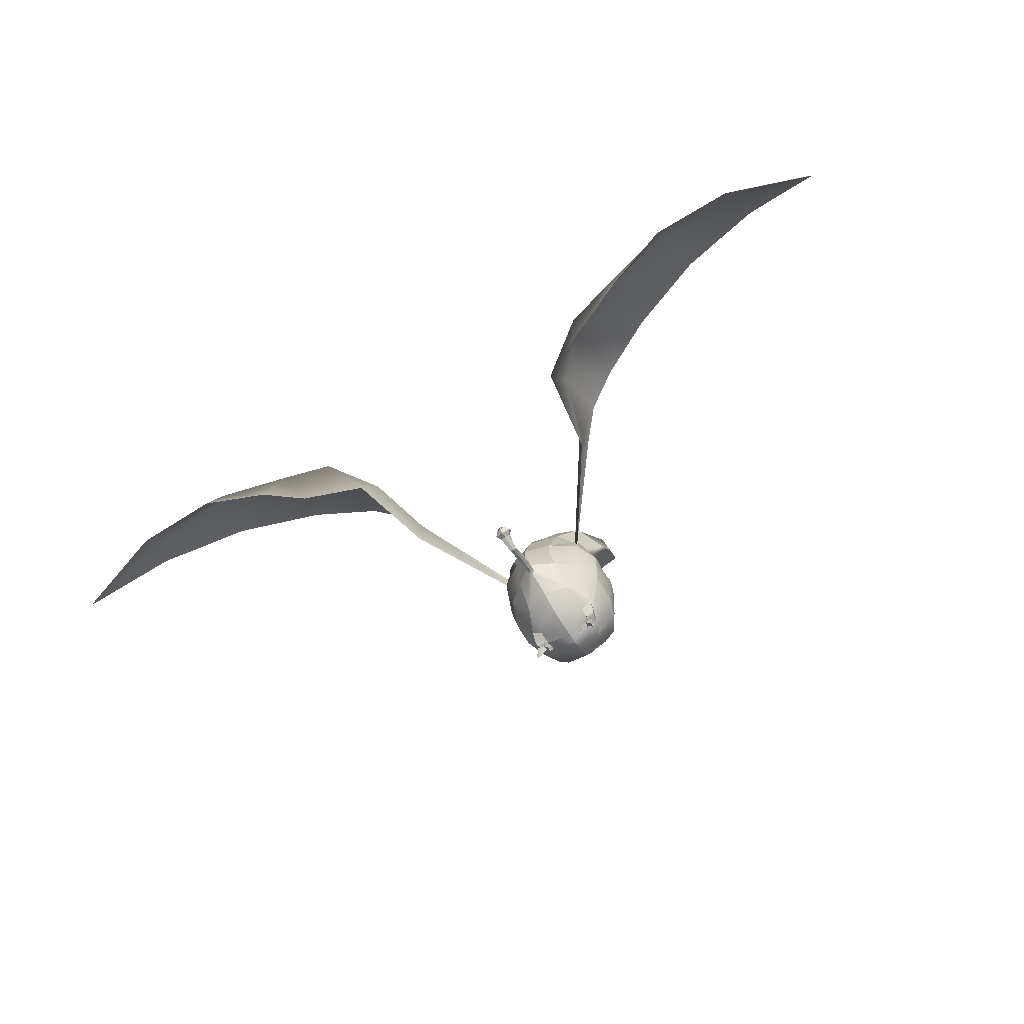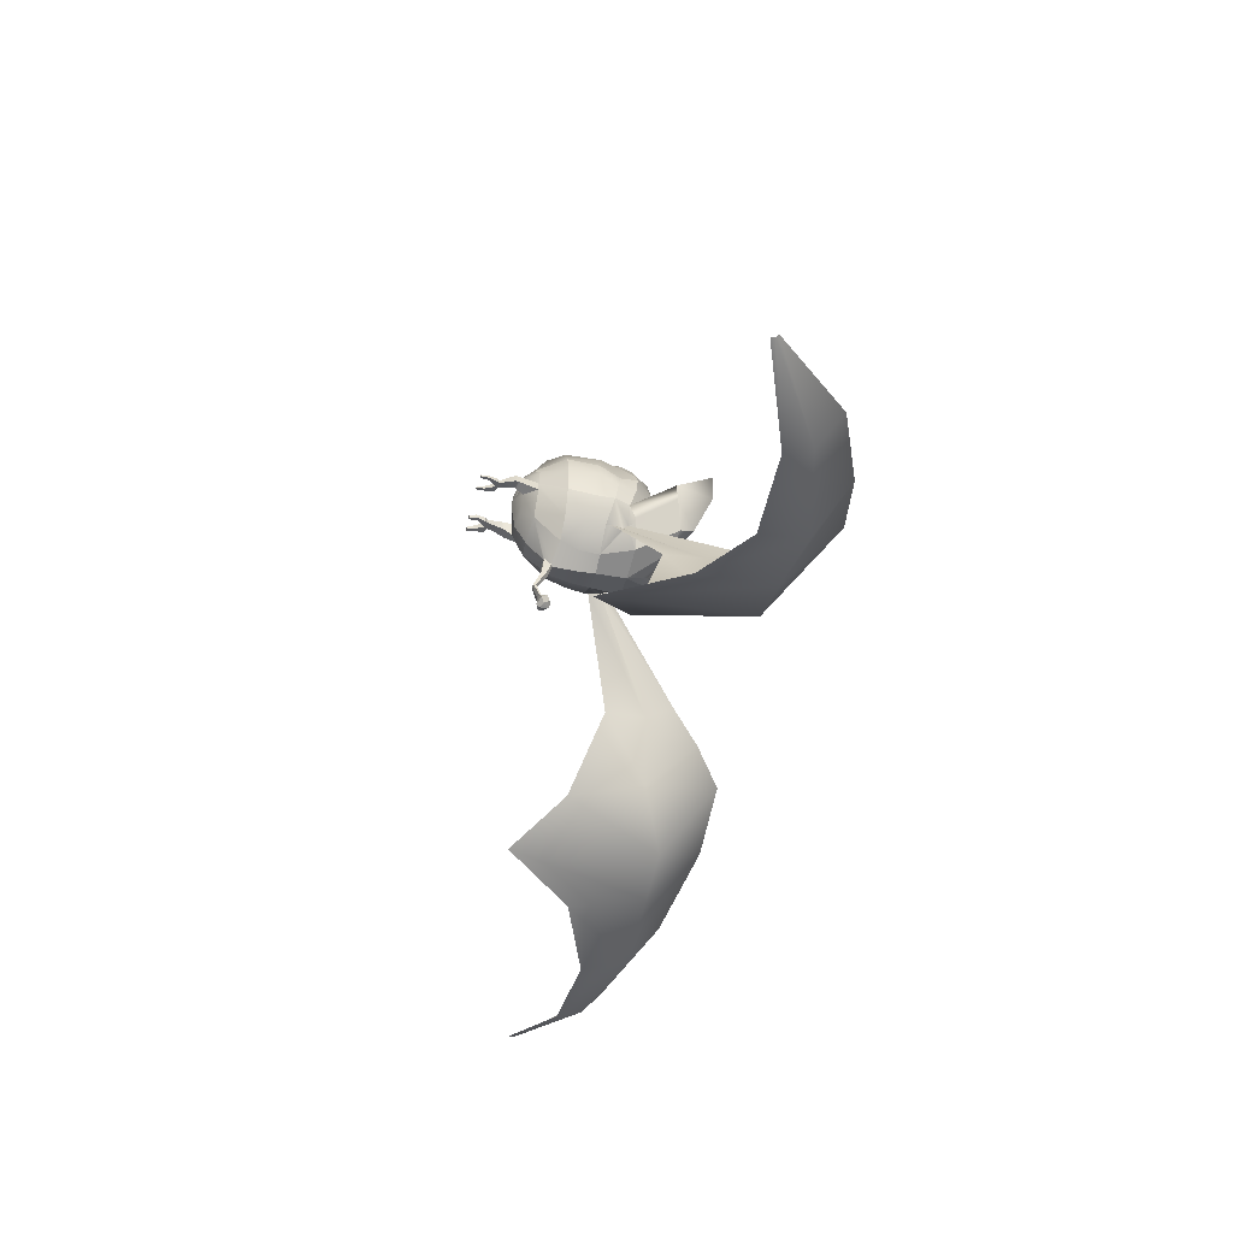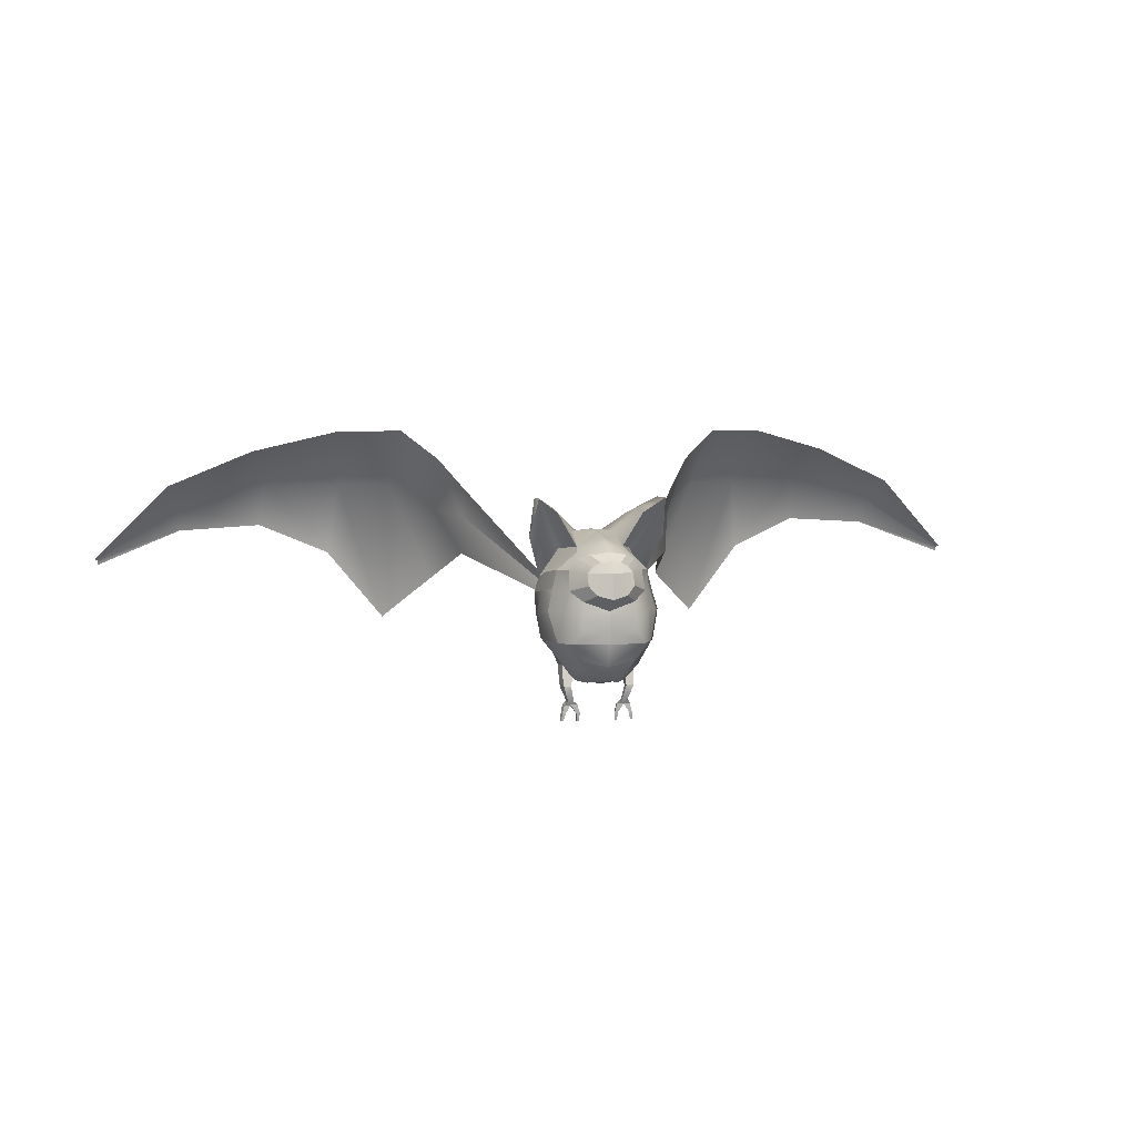
<metadata>
{"format":"obj","ext":"obj","renderer":"f3d","projection":"perspective","resolution":1024,"background":"white","views":[{"elev":-70.2,"azim":-147.8,"up":"+Y"},{"elev":-44.0,"azim":76.4,"up":"+Z"},{"elev":4.5,"azim":-12.5,"up":"+Y"}]}
</metadata>
<code>
o blenderMurci:Mesh.000
v 0.3126 3.052 -2.4
v 0.08182 3.051 -2.527
v 0.01762 3.485 -2.448
v 0.4222 3.498 -2.317
v 0.5068 1.411 -1.53
v 0.4992 1.399 -1.497
v 0.4684 1.398 -1.495
v 0.473 1.41 -1.527
v -0.03061 2.979 -0.6369
v 0.3424 3.092 -0.7531
v 0.1976 3.192 -0.5464
v -0.01592 3.136 -0.4914
v 0.5177 3.228 -0.8976
v 0.3031 3.314 -0.6252
v 0.3866 3.652 -0.9851
v 0.2418 3.708 -0.8271
v 0.1324 3.618 -0.6687
v 0.2356 3.568 -0.6971
v -0.004124 3.749 -0.7676
v -0.003531 3.641 -0.6249
v 0.05687 2.338 -3.109
v 0.1299 2.331 -3.117
v 0.1749 2.401 -3.15
v 0.057 2.427 -3.113
v 0.1335 2.31 -3.135
v 0.1799 2.329 -3.204
v 0.05794 2.301 -3.141
v 0.06085 2.285 -3.229
v 0.1293 2.444 -3.205
v 0.05889 2.472 -3.17
v 0.1335 2.37 -3.262
v 0.06268 2.323 -3.283
v 0.2884 1.404 -1.528
v 0.2839 1.393 -1.497
v 0.2513 1.392 -1.495
v 0.254 1.403 -1.525
v 0.3567 3.952 -2.219
v 0.661 4.054 -2.056
v -0.002476 2.22 -0.8011
v 0.3441 2.3 -0.8187
v 0.5068 2.524 -0.8167
v -0.003261 2.524 -0.6781
v 0.3209 2.142 -1.04
v 0.5187 2.188 -1.259
v 0.7484 2.524 -1.354
v 0.6453 2.524 -1.051
v 0.489 2.182 -1.451
v 0.5204 2.173 -1.603
v 0.5902 2.524 -2.08
v 0.7311 2.524 -1.713
v 0.3261 2.52 -2.282
v 0.07031 2.463 -2.482
v 0.04023 2.481 -2.492
v 0.0779 2.781 -2.54
v 0.3036 2.793 -2.381
v 0.352 2.924 -0.7359
v 0.5882 2.99 -0.8867
v 0.8354 2.915 -1.437
v 0.7524 2.939 -1.186
v 0.624 2.795 -2.149
v 0.7767 2.86 -1.796
v 0.1597 3.485 -0.5983
v 0.3061 3.475 -0.6899
v 0.6674 3.239 -1.27
v 0.7707 3.192 -1.513
v 0.705 3.446 -1.513
v 0.6238 3.49 -1.203
v 0.6274 3.358 -2.108
v 0.6673 3.448 -1.982
v 0.6426 3.412 -2.08
v 0.6227 4.242 -1.984
v 0.3537 4.028 -2.165
v 0.3522 4.057 -2.091
v 0.5216 4.225 -1.894
v 0.3184 3.792 -1.33
v 0.3493 3.737 -1.146
v 0.8681 4.449 -1.158
v 0.8526 4.449 -1.553
v 0.5987 4.303 -1.549
v 0.5905 4.249 -1.273
v 0.3256 1.978 -1.265
v 0.2144 1.963 -1.146
v -0.001553 1.99 -1.072
v -0.001553 1.939 -1.226
v 0.1574 3.807 -0.9954
v -0.003179 3.846 -0.9009
v -0.001553 4.001 -1.466
v 0.2756 3.978 -1.805
v -0.001553 4 -1.872
v 0.3586 2.157 -1.962
v 0.369 1.994 -1.588
v 0.2258 1.998 -1.8
v 0.7272 3.353 -1.824
v 0.7974 3.141 -1.813
v 0.6449 3.052 -2.177
v 0.6453 3.12 -2.165
v 0.6238 3.276 -2.171
v 0.6081 3.282 -2.187
v -0.007399 2.716 -0.6568
v 0.3751 2.717 -0.7386
v -0.02935 2.913 -0.6354
v -0.001839 2.105 -0.8928
v 0.5008 3.498 -0.9973
v 0.005061 2.122 -2.09
v 0.03097 2.361 -2.388
v 0.0695 2.367 -2.402
v 0.07014 2.371 -2.437
v 0.07363 2.448 -2.501
v 0.03252 2.365 -2.427
v 0.0389 2.464 -2.511
v 0.04374 2.412 -2.713
v 0.08936 2.391 -2.685
v 0.09563 2.27 -2.908
v 0.05043 2.282 -2.915
v 0.08465 2.335 -2.658
v 0.04195 2.324 -2.661
v 0.05018 2.229 -2.908
v 0.09614 2.236 -2.905
v 0.05078 2.274 -2.926
v 0.09246 2.263 -2.92
v 0.09973 2.271 -2.941
v 0.05146 2.283 -2.946
v 0.09323 2.237 -2.919
v 0.05065 2.23 -2.922
v 0.05143 2.232 -2.945
v 0.1008 2.24 -2.942
v 0.0626 2.43 -3.281
v 0.06205 2.45 -3.265
v 0.3639 2.005 -1.395
v -0.001553 1.922 -1.345
v -0.001553 1.926 -1.528
v 0.000989 1.973 -1.836
v 0.4911 1.923 -1.387
v 0.5182 1.917 -1.518
v 0.3773 1.907 -1.376
v 0.3819 1.9 -1.509
v 0.5108 1.869 -1.501
v 0.4821 1.88 -1.37
v 0.4462 1.771 -1.402
v 0.4663 1.774 -1.497
v 0.3818 1.857 -1.492
v 0.4134 1.776 -1.492
v 0.3796 1.871 -1.371
v 0.3372 1.678 -1.49
v 0.3341 1.674 -1.427
v 0.4026 1.771 -1.399
v 0.3699 1.674 -1.43
v 0.4271 1.678 -1.503
v 0.4082 1.675 -1.434
v 0.4568 1.624 -1.461
v 0.4715 1.627 -1.539
v 0.3672 1.624 -1.457
v 0.2766 1.623 -1.452
v 0.2819 1.627 -1.524
v 0.382 1.678 -1.496
v 0.376 1.627 -1.531
v 0.4849 1.508 -1.466
v 0.4959 1.52 -1.516
v 0.4401 1.507 -1.463
v 0.4467 1.519 -1.51
v 0.2882 1.496 -1.465
v 0.2946 1.508 -1.511
v 0.2407 1.495 -1.462
v 0.2446 1.507 -1.507
v -0.00555 3.487 -0.5305
v 0.009866 3.673 -2.399
v 0.005363 3.776 -2.346
v 0.1062 3.91 -2.116
v 0.8416 3.977 -1.669
v 0.934 3.931 -1.515
v 0.4984 3.746 -1.682
v -0.001553 3.921 -1.089
v 0.1434 3.888 -1.181
v 0.5077 1.894 -1.504
v 0.4834 1.901 -1.385
v 0.3885 1.88 -1.495
v 0.3858 1.888 -1.38
v 0.03367 2.353 -2.449
v 0.07571 2.359 -2.459
v 0.08179 2.446 -2.529
v 0.03862 2.466 -2.543
v -0.3006 3.052 -2.416
v -0.414 3.498 -2.327
v -0.5099 1.411 -1.53
v -0.4761 1.41 -1.527
v -0.4715 1.398 -1.495
v -0.5023 1.399 -1.497
v -0.2176 3.192 -0.5499
v -0.3548 3.092 -0.7563
v -0.3173 3.314 -0.6287
v -0.5198 3.228 -0.8955
v -0.3898 3.652 -0.9853
v -0.2453 3.568 -0.699
v -0.1418 3.618 -0.6696
v -0.2478 3.708 -0.8282
v -0.05816 2.401 -3.157
v -0.01545 2.331 -3.122
v -0.05957 2.329 -3.212
v -0.0179 2.31 -3.14
v -0.009047 2.444 -3.21
v -0.009422 2.37 -3.267
v -0.2915 1.404 -1.528
v -0.2571 1.403 -1.525
v -0.2544 1.392 -1.495
v -0.287 1.393 -1.497
v -0.6648 4.054 -2.056
v -0.3511 3.952 -2.224
v -0.5028 2.524 -0.809
v -0.3446 2.3 -0.8167
v -0.3233 2.142 -1.039
v -0.6456 2.524 -1.044
v -0.7524 2.524 -1.345
v -0.5218 2.188 -1.258
v -0.4921 2.182 -1.451
v -0.7413 2.524 -1.702
v -0.604 2.524 -2.076
v -0.5234 2.173 -1.603
v -0.3174 2.52 -2.293
v -0.2907 2.793 -2.396
v 0.002955 2.463 -2.486
v -0.5885 2.99 -0.8815
v -0.3626 2.924 -0.7377
v -0.7525 2.939 -1.173
v -0.8403 2.915 -1.421
v -0.7894 2.86 -1.782
v -0.644 2.795 -2.139
v -0.1705 3.485 -0.5997
v -0.3172 3.475 -0.6928
v -0.6692 3.239 -1.259
v -0.6263 3.49 -1.198
v -0.7115 3.446 -1.503
v -0.7771 3.192 -1.499
v -0.6426 3.361 -2.097
v -0.6606 3.412 -2.07
v -0.683 3.448 -1.971
v -0.6257 4.242 -1.985
v -0.5246 4.225 -1.894
v -0.3511 4.057 -2.094
v -0.353 4.028 -2.168
v -0.3525 3.737 -1.146
v -0.3215 3.792 -1.331
v -0.8712 4.449 -1.158
v -0.5936 4.249 -1.273
v -0.6018 4.303 -1.549
v -0.8557 4.449 -1.553
v -0.3287 1.978 -1.265
v -0.2175 1.963 -1.146
v -0.1621 3.807 -0.9964
v -0.2787 3.978 -1.805
v -0.3568 2.157 -1.967
v -0.228 1.998 -1.8
v -0.3721 1.994 -1.588
v -0.7422 3.353 -1.808
v -0.8103 3.141 -1.798
v -0.6501 3.275 -2.141
v -0.672 3.12 -2.153
v -0.6661 3.052 -2.166
v -0.6392 3.283 -2.158
v -0.3696 2.717 -0.7309
v -0.503 3.498 -0.9957
v -0.00933 2.367 -2.405
v 0.000545 2.448 -2.504
v -0.004841 2.371 -2.44
v 0.004842 2.27 -2.911
v -0.00362 2.391 -2.689
v -0.000843 2.335 -2.661
v 0.004139 2.236 -2.908
v 0.002979 2.271 -2.945
v 0.008786 2.263 -2.922
v 0.007989 2.237 -2.922
v 0.001929 2.24 -2.945
v -0.367 2.005 -1.395
v -0.5213 1.917 -1.518
v -0.4942 1.923 -1.387
v -0.3804 1.907 -1.376
v -0.385 1.9 -1.509
v -0.5139 1.869 -1.501
v -0.4694 1.774 -1.497
v -0.4493 1.771 -1.402
v -0.4852 1.88 -1.37
v -0.3849 1.857 -1.492
v -0.4165 1.776 -1.492
v -0.3827 1.871 -1.371
v -0.3372 1.674 -1.427
v -0.3403 1.678 -1.49
v -0.4057 1.771 -1.399
v -0.373 1.674 -1.43
v -0.4302 1.678 -1.503
v -0.4746 1.627 -1.539
v -0.4599 1.624 -1.461
v -0.4113 1.675 -1.434
v -0.3703 1.624 -1.457
v -0.2797 1.623 -1.452
v -0.285 1.627 -1.524
v -0.3791 1.627 -1.531
v -0.3851 1.678 -1.496
v -0.499 1.52 -1.516
v -0.488 1.508 -1.466
v -0.4432 1.507 -1.463
v -0.4498 1.519 -1.51
v -0.2977 1.508 -1.511
v -0.2913 1.496 -1.465
v -0.2438 1.495 -1.462
v -0.2477 1.507 -1.507
v -0.09914 3.91 -2.117
v -0.9371 3.931 -1.516
v -0.8448 3.977 -1.669
v -0.4995 3.746 -1.686
v -0.1465 3.888 -1.181
v -0.5108 1.894 -1.504
v -0.4865 1.901 -1.385
v -0.3916 1.88 -1.495
v -0.3889 1.888 -1.38
v -0.007617 2.359 -2.462
v -0.005964 2.446 -2.532
v 6.603 3.44 -5.372
v 5.561 4.506 -5.114
v 5.405 4.177 -5.535
v 6.567 3.415 -5.395
v 5.364 3.822 -5.729
v 6.565 3.355 -5.4
v 4.345 5.023 -4.76
v 4.115 4.534 -5.487
v 4.178 3.892 -5.716
v 2.309 5.33 -3.777
v 1.817 4.922 -3.506
v 1.744 4.174 -4.335
v 2.327 4.511 -4.99
v 1.7 3.127 -4.787
v 2.379 2.505 -5.261
v 1.515 4.52 -3.184
v 1.496 4.115 -3.389
v 1.498 3.569 -3.447
v 3.049 4.51 -5.204
v 3.185 3.484 -5.44
v 3.178 5.311 -4.251
v -6.696 3.44 -5.224
v -6.66 3.415 -5.247
v -5.501 4.177 -5.415
v -5.648 4.506 -4.99
v -6.657 3.355 -5.253
v -5.464 3.822 -5.609
v -4.21 4.534 -5.395
v -4.424 5.023 -4.663
v -4.278 3.892 -5.623
v -2.366 5.33 -3.727
v -2.412 4.511 -4.94
v -1.814 4.174 -4.297
v -1.869 4.922 -3.467
v -2.47 2.505 -5.21
v -1.781 3.127 -4.75
v -1.559 4.52 -3.152
v -1.544 4.115 -3.358
v -1.548 3.569 -3.415
v -3.139 4.51 -5.137
v -3.28 3.484 -5.37
v -3.246 5.311 -4.181
v 5.385 4.177 -5.598
v 4.095 4.534 -5.549
v 2.307 4.511 -5.052
v 1.724 4.174 -4.397
v 1.476 4.115 -3.451
v 3.03 4.51 -5.266
v -5.485 4.177 -5.471
v -4.194 4.534 -5.451
v -1.797 4.174 -4.353
v -2.395 4.511 -4.995
v -1.528 4.115 -3.413
v -3.122 4.51 -5.193
f 1 2 3 4
f 5 6 7 8
f 9 10 11 12
f 10 13 14 11
f 15 16 17 18
f 16 19 20 17
f 21 22 23 24
f 22 25 26 23
f 25 27 28 26
f 24 23 29 30
f 23 26 31 29
f 26 28 32 31
f 33 34 35 36
f 4 3 37 38
f 39 40 41 42
f 43 44 45 46
f 47 48 49 50
f 51 52 53 54 55
f 10 56 57 13
f 46 45 58 59
f 50 49 60 61
f 62 11 14 63
f 64 65 66 67
f 68 4 69 70
f 71 72 73 74
f 17 62 63 18
f 67 66 75 76
f 77 78 79 80
f 81 82 83 84
f 85 86 19 16
f 87 75 88 89
f 78 71 74 79
f 90 48 91 92
f 49 48 90 51
f 60 49 51 55
f 93 68 70 69
f 94 95 96 97
f 94 97 68 93
f 1 98 96 95
f 1 4 68 98
f 99 100 56 101
f 102 43 40 39
f 40 43 46 41
f 55 54 2 1
f 95 60 55 1
f 61 60 95 94
f 59 58 65 64
f 57 41 46 59
f 67 103 13 64
f 76 15 103 67
f 13 103 63 14
f 103 15 18 63
f 90 104 105 106
f 90 106 52 51
f 52 106 107 108
f 106 105 109 107
f 53 52 108 110
f 111 112 113 114
f 115 116 117 118
f 112 115 118 113
f 119 120 121 122
f 123 124 125 126
f 120 123 126 121
f 127 128 31 32
f 31 128 30 29
f 91 129 130 131
f 81 44 43 82
f 82 43 102 83
f 132 92 91 131
f 90 92 132 104
f 48 47 133 134
f 47 129 135 133
f 129 91 136 135
f 91 48 134 136
f 137 138 139 140
f 141 137 140 142
f 143 141 144 145
f 146 143 145 147
f 148 149 150 151
f 152 147 145 153
f 145 144 154 153
f 144 155 148 151 156 154
f 151 150 157 158
f 150 152 159 157
f 152 156 160 159
f 156 151 158 160
f 156 152 161 162
f 152 153 163 161
f 153 154 164 163
f 154 156 162 164
f 159 160 8 7
f 157 159 7 6
f 158 157 6 5
f 160 158 5 8
f 164 162 33 36
f 163 164 36 35
f 161 163 35 34
f 162 161 34 33
f 149 147 152 150
f 139 146 147 149
f 138 143 146 139
f 140 139 149 148
f 155 142 140 148
f 141 142 155 144
f 64 13 57 59
f 9 101 56 10
f 165 62 17 20
f 12 11 62 165
f 72 166 167 73
f 167 168 74 73
f 93 69 169 170
f 88 75 80 79
f 75 171 77 80
f 69 4 38 169
f 168 88 79 74
f 77 171 93 170
f 170 169 78 77
f 169 38 71 78
f 38 37 72 71
f 3 166 72 37
f 129 81 84 130
f 129 47 44 81
f 45 44 47 50
f 58 45 50 61
f 65 58 61 94
f 66 65 94 93
f 75 66 93 171
f 87 172 173 75
f 75 173 85 76
f 85 16 15 76
f 85 173 172 86
f 174 175 138 137
f 176 174 137 141
f 177 176 141 143
f 175 177 143 138
f 134 133 175 174
f 136 134 174 176
f 135 136 176 177
f 133 135 177 175
f 107 109 178 179
f 108 107 179 180
f 110 108 180 181
f 179 178 116 115
f 180 179 115 112
f 181 180 112 111
f 126 125 27 25
f 121 126 25 22
f 122 121 22 21
f 118 117 124 123
f 113 118 123 120
f 114 113 120 119
f 57 56 100 41
f 41 100 99 42
f 182 183 3 2
f 184 185 186 187
f 9 12 188 189
f 189 188 190 191
f 192 193 194 195
f 195 194 20 19
f 21 24 196 197
f 197 196 198 199
f 199 198 28 27
f 24 30 200 196
f 196 200 201 198
f 198 201 32 28
f 202 203 204 205
f 183 206 207 3
f 39 42 208 209
f 210 211 212 213
f 214 215 216 217
f 218 219 54 53 220
f 189 191 221 222
f 211 223 224 212
f 215 225 226 216
f 227 228 190 188
f 229 230 231 232
f 233 234 235 183
f 236 237 238 239
f 194 193 228 227
f 230 240 241 231
f 242 243 244 245
f 246 84 83 247
f 248 195 19 86
f 87 89 249 241
f 245 244 237 236
f 250 251 252 217
f 216 218 250 217
f 226 219 218 216
f 253 235 234 233
f 254 255 256 257
f 254 253 233 255
f 182 257 256 258
f 182 258 233 183
f 99 101 222 259
f 102 39 209 210
f 209 208 211 210
f 219 182 2 54
f 257 182 219 226
f 225 254 257 226
f 223 229 232 224
f 221 223 211 208
f 230 229 191 260
f 240 230 260 192
f 191 190 228 260
f 260 228 193 192
f 250 261 105 104
f 250 218 220 261
f 220 262 263 261
f 261 263 109 105
f 53 110 262 220
f 111 114 264 265
f 266 267 117 116
f 265 264 267 266
f 119 122 268 269
f 270 271 125 124
f 269 268 271 270
f 127 32 201 128
f 201 200 30 128
f 252 131 130 272
f 246 247 210 213
f 247 83 102 210
f 132 131 252 251
f 250 104 132 251
f 217 273 274 214
f 214 274 275 272
f 272 275 276 252
f 252 276 273 217
f 277 278 279 280
f 281 282 278 277
f 283 284 285 281
f 286 287 284 283
f 288 289 290 291
f 292 293 284 287
f 284 293 294 285
f 285 294 295 289 288 296
f 289 297 298 290
f 290 298 299 292
f 292 299 300 295
f 295 300 297 289
f 295 301 302 292
f 292 302 303 293
f 293 303 304 294
f 294 304 301 295
f 299 186 185 300
f 298 187 186 299
f 297 184 187 298
f 300 185 184 297
f 304 203 202 301
f 303 204 203 304
f 302 205 204 303
f 301 202 205 302
f 291 290 292 287
f 279 291 287 286
f 280 279 286 283
f 278 288 291 279
f 296 288 278 282
f 281 285 296 282
f 229 223 221 191
f 9 189 222 101
f 165 20 194 227
f 12 165 227 188
f 239 238 167 166
f 167 238 237 305
f 253 306 307 235
f 249 244 243 241
f 241 243 242 308
f 235 307 206 183
f 305 237 244 249
f 242 306 253 308
f 306 242 245 307
f 307 245 236 206
f 206 236 239 207
f 3 207 239 166
f 272 130 84 246
f 272 246 213 214
f 212 215 214 213
f 224 225 215 212
f 232 254 225 224
f 231 253 254 232
f 241 308 253 231
f 87 241 309 172
f 241 240 248 309
f 248 240 192 195
f 248 86 172 309
f 310 277 280 311
f 312 281 277 310
f 313 283 281 312
f 311 280 283 313
f 273 310 311 274
f 276 312 310 273
f 275 313 312 276
f 274 311 313 275
f 263 314 178 109
f 262 315 314 263
f 110 181 315 262
f 314 266 116 178
f 315 265 266 314
f 181 111 265 315
f 271 199 27 125
f 268 197 199 271
f 122 21 197 268
f 267 270 124 117
f 264 269 270 267
f 114 119 269 264
f 221 208 259 222
f 208 42 99 259
f 89 88 168 167
f 89 167 305 249
f 316 317 318 319
f 319 318 320 321
f 317 322 323 318
f 318 323 324 320
f 325 326 327 328
f 328 327 329 330
f 331 68 97 332
f 332 97 96 333
f 334 328 330 335
f 336 325 328 334
f 327 332 333 329
f 326 331 332 327
f 323 334 335 324
f 322 336 334 323
f 337 338 339 340
f 338 341 342 339
f 340 339 343 344
f 339 342 345 343
f 346 347 348 349
f 347 350 351 348
f 352 353 255 233
f 353 354 256 255
f 355 356 350 347
f 357 355 347 346
f 348 351 354 353
f 349 348 353 352
f 343 345 356 355
f 344 343 355 357
f 316 319 358 317
f 319 321 320 358
f 317 358 359 322
f 358 320 324 359
f 325 360 361 326
f 360 330 329 361
f 331 362 98 68
f 362 333 96 98
f 363 335 330 360
f 336 363 360 325
f 361 329 333 362
f 326 361 362 331
f 359 324 335 363
f 322 359 363 336
f 337 340 364 338
f 338 364 342 341
f 340 344 365 364
f 364 365 345 342
f 346 349 366 367
f 367 366 351 350
f 352 233 258 368
f 368 258 256 354
f 369 367 350 356
f 357 346 367 369
f 366 368 354 351
f 349 352 368 366
f 365 369 356 345
f 344 357 369 365

</code>
